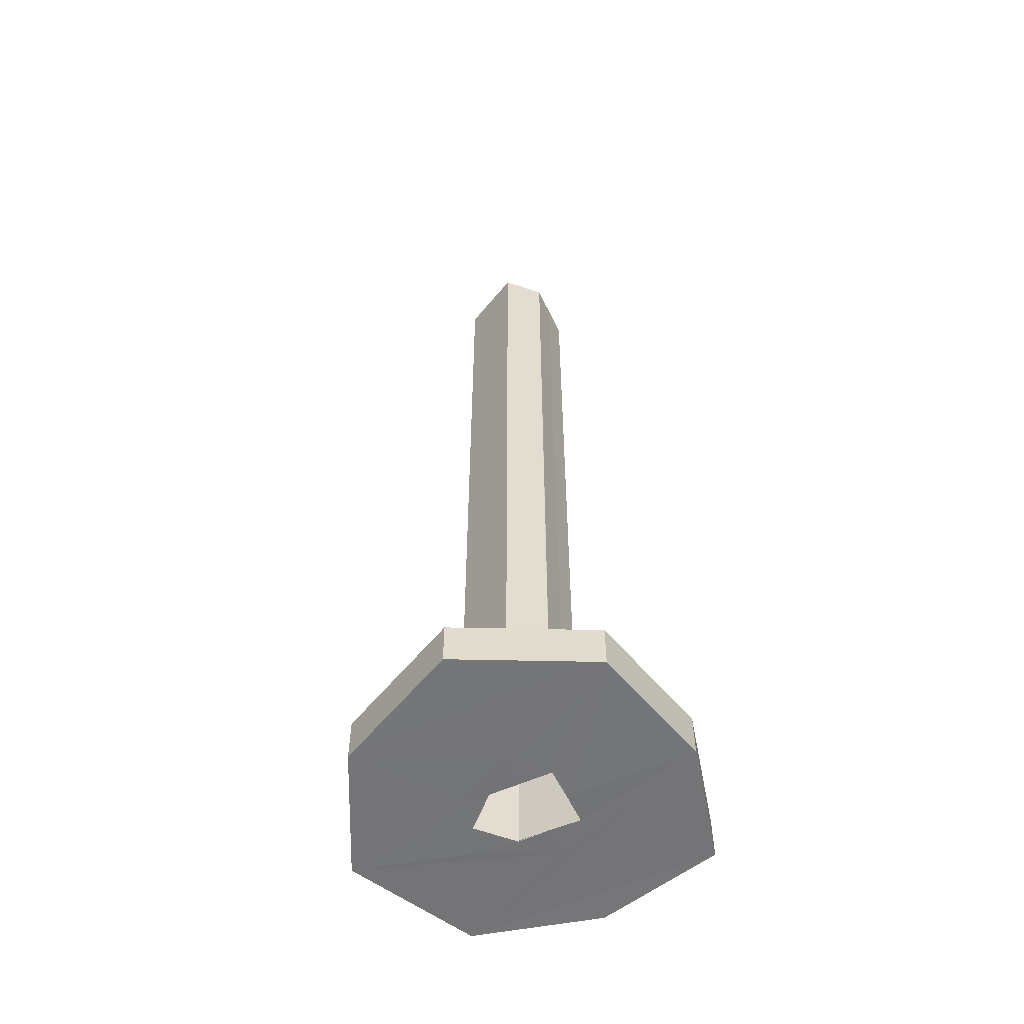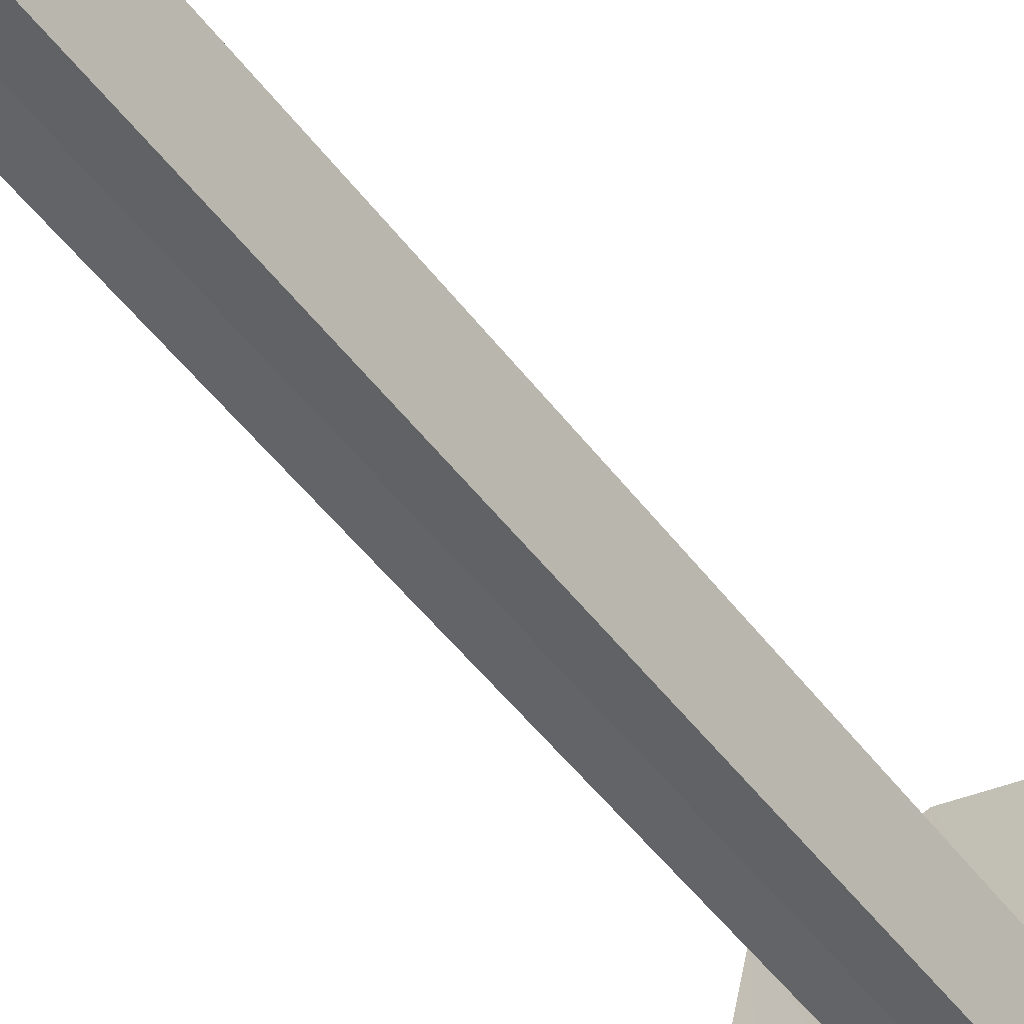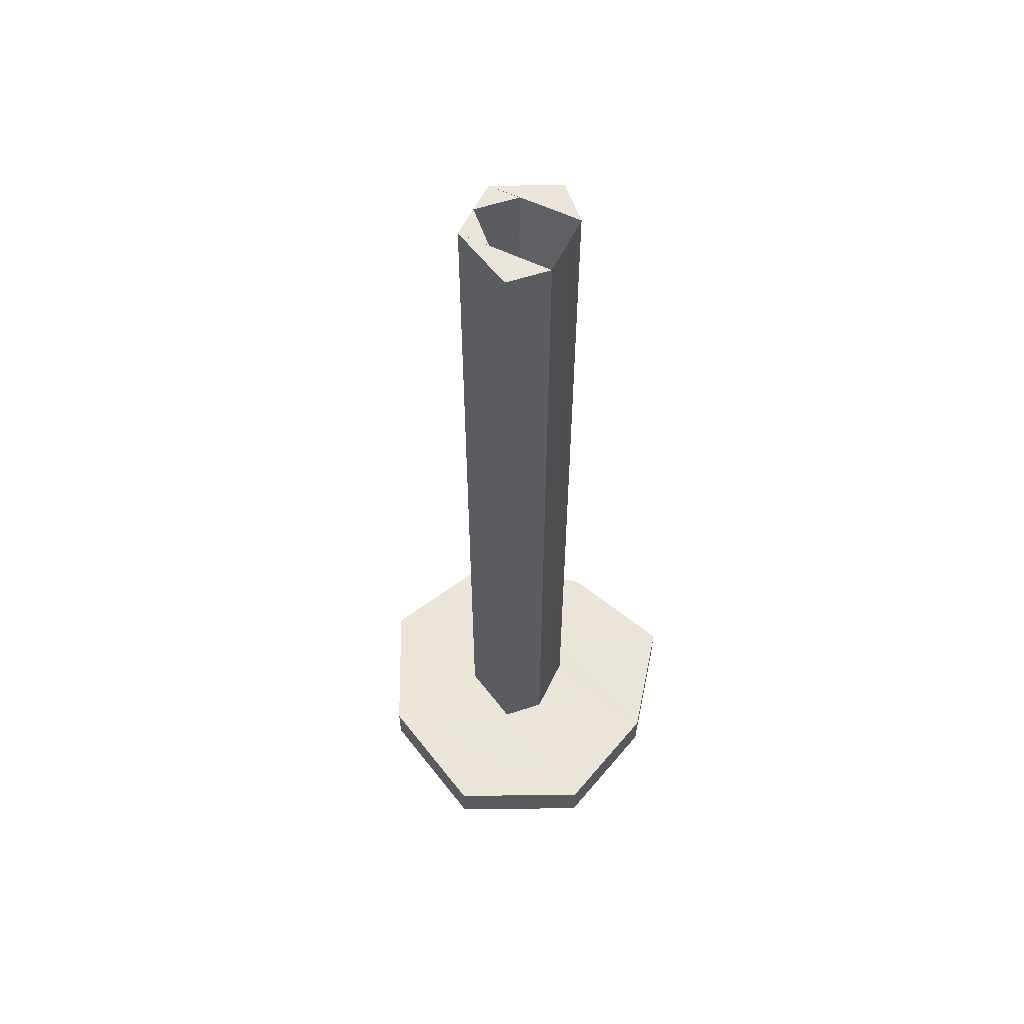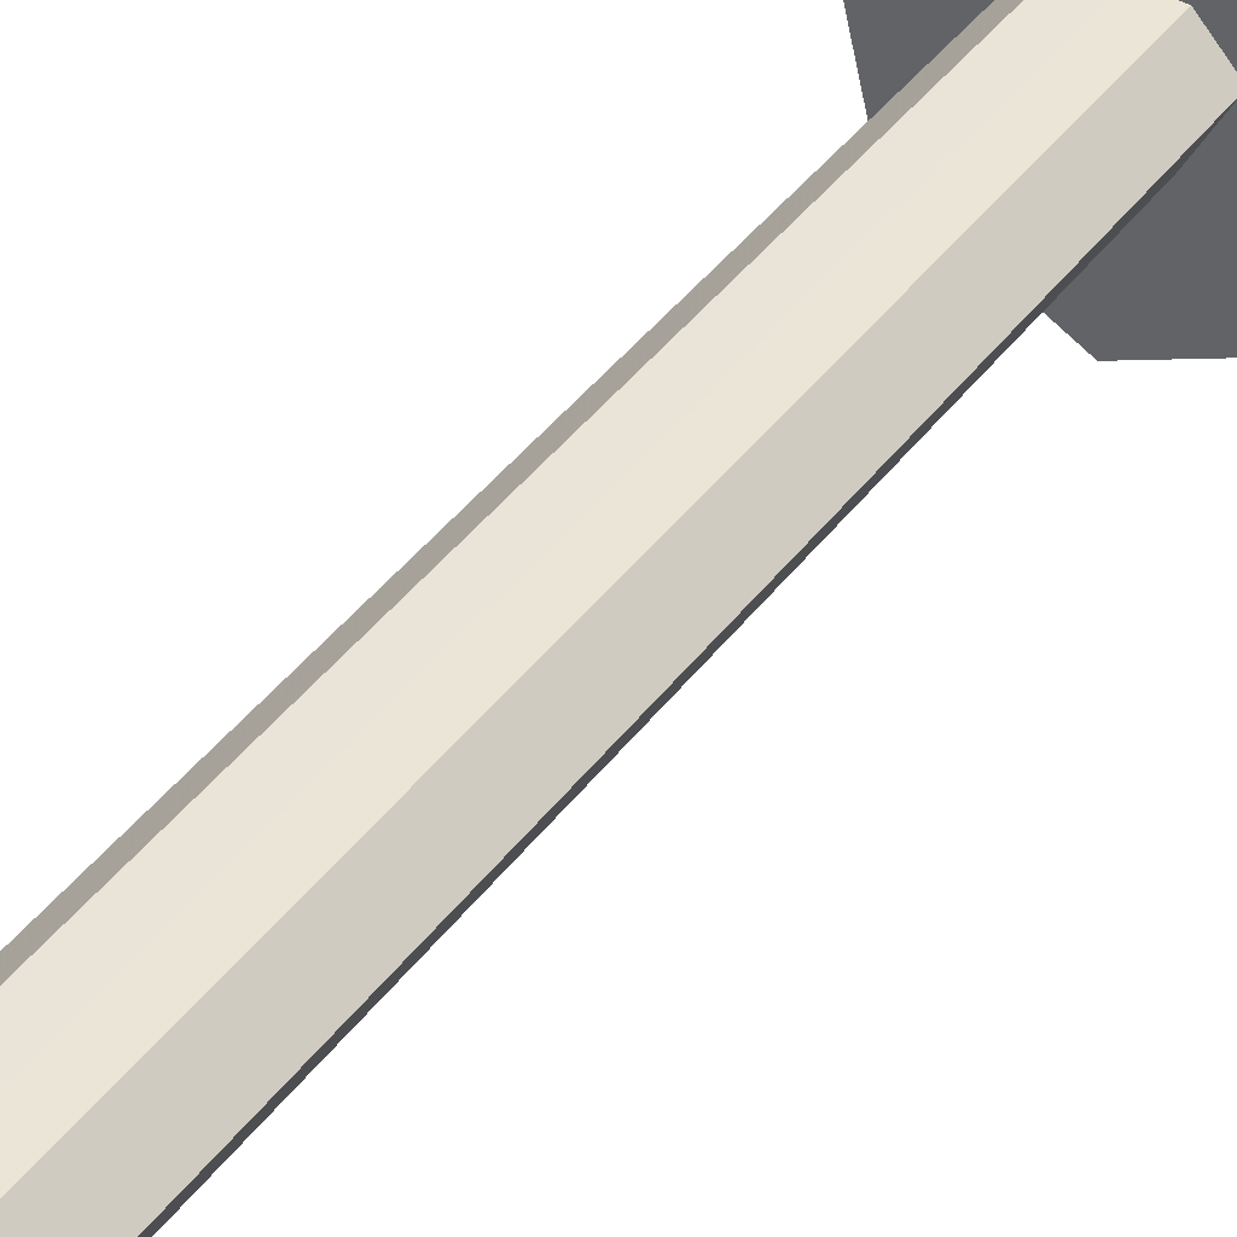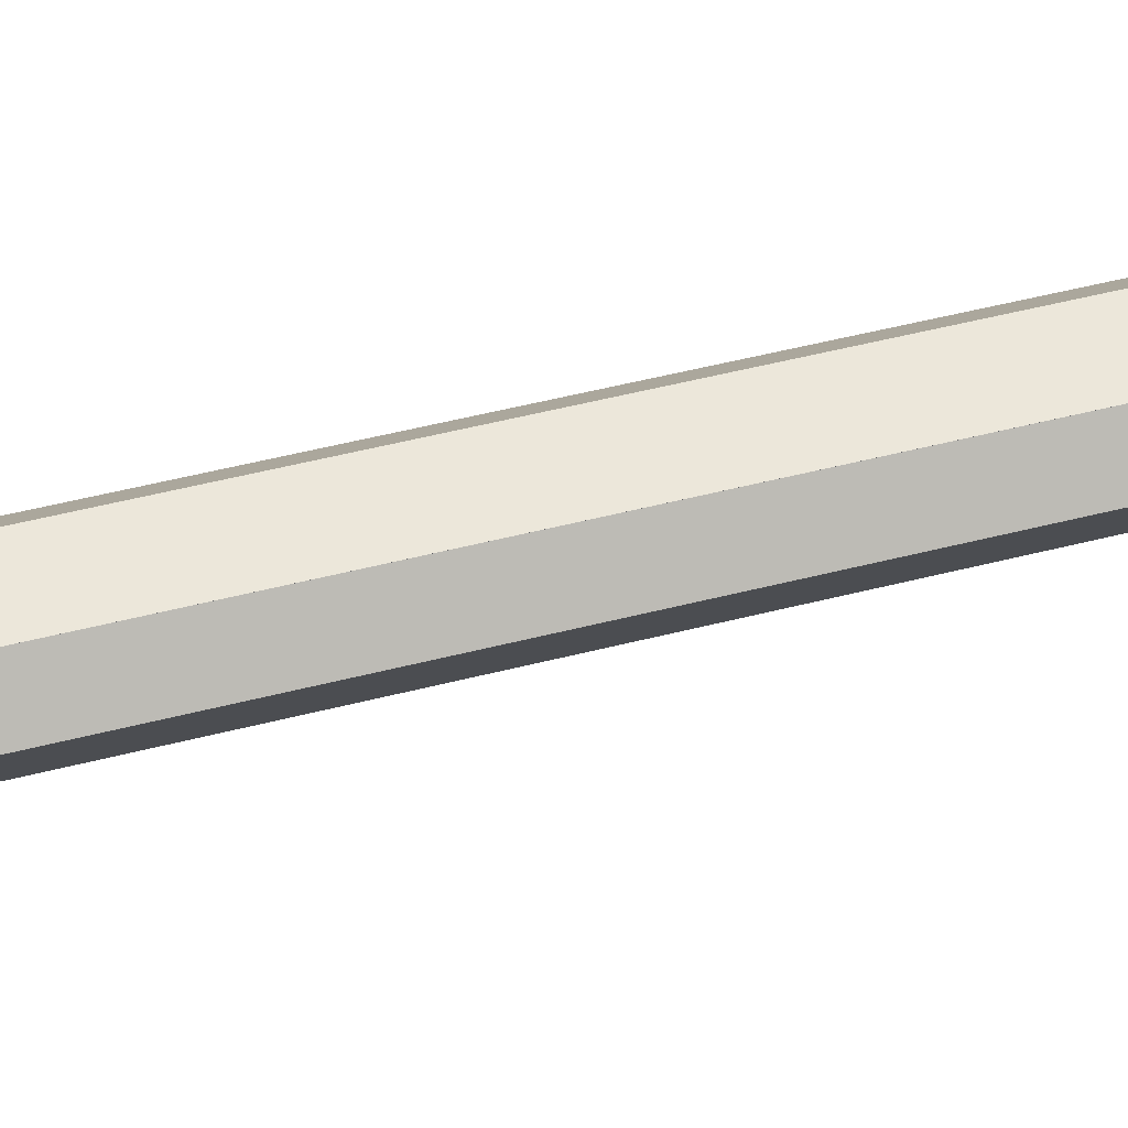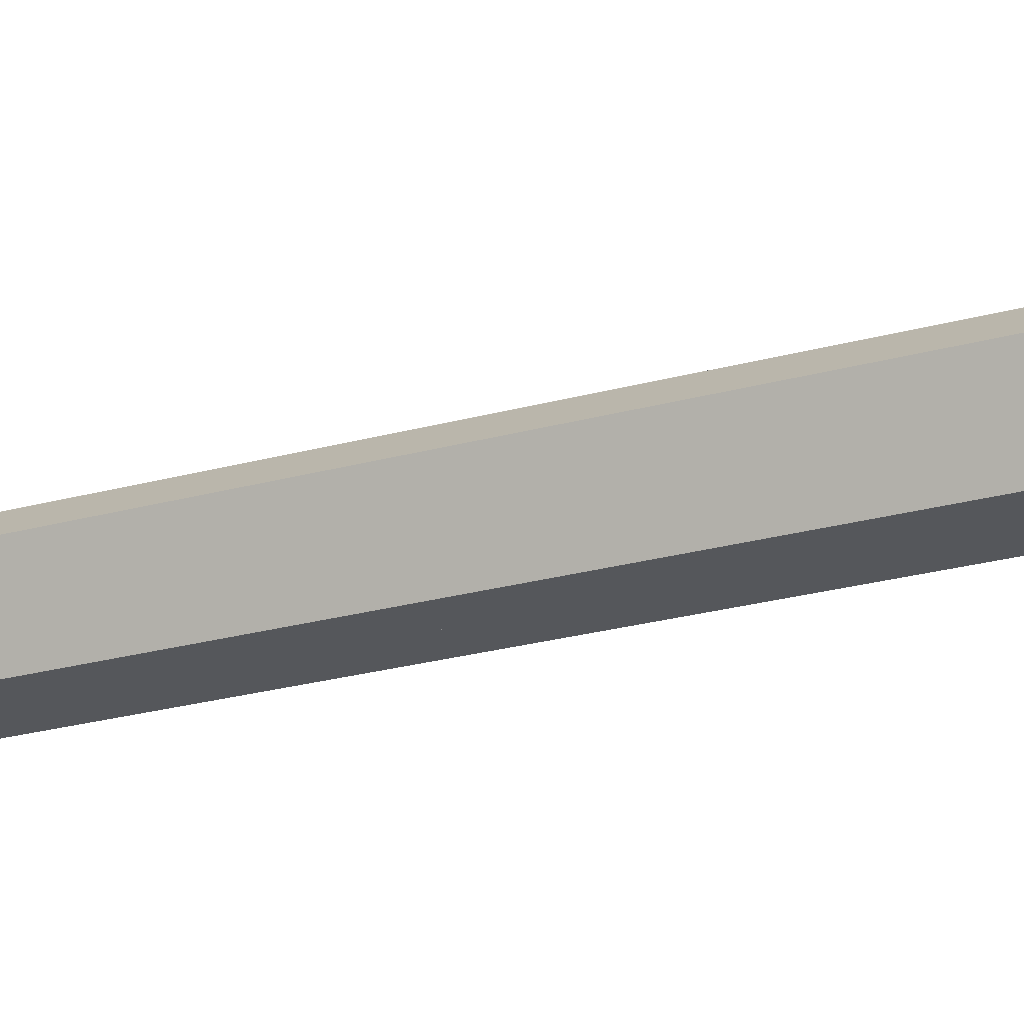
<metadata>
{"format":"obj","ext":"obj","renderer":"f3d","projection":"perspective","resolution":1024,"background":"white","views":[{"elev":-56.3,"azim":115.2,"up":"+Z"},{"elev":-51.0,"azim":35.9,"up":"+Y"},{"elev":58.7,"azim":115.8,"up":"+Z"},{"elev":43.2,"azim":34.1,"up":"+Y"},{"elev":52.1,"azim":74.6,"up":"+Y"},{"elev":-26.9,"azim":112.9,"up":"+Y"}]}
</metadata>
<code>
o 12799
v 2220 1865 8.294
v 2220 1865 8.294
v 2220 1865 8.294
v 2220 1865 8.294
v 2220 1865 8.309
v 2220 1865 8.294
v 2220 1865 8.309
v 2220 1865 8.309
v 2220 1865 8.309
v 2220 1865 8.294
v 2220 1865 8.294
v 2220 1865 8.294
v 2220 1865 8.309
v 2220 1865 8.309
v 2220 1865 8.309
v 2220 1865 8.294
v 2220 1865 8.309
v 2220 1865 8.309
v 2220 1865 8.294
v 2220 1865 8.294
v 2220 1865 8.309
v 2220 1865 8.294
v 2220 1865 8.294
v 2220 1865 8.309
v 2220 1865 8.309
v 2220 1865 8.309
v 2220 1865 8.594
v 2220 1865 8.309
v 2220 1865 8.594
v 2220 1865 8.309
v 2220 1865 8.309
v 2220 1865 8.294
v 2220 1865 8.294
v 2220 1865 8.594
v 2220 1865 8.594
v 2220 1865 8.309
v 2220 1865 8.309
v 2220 1865 8.594
v 2220 1865 8.294
v 2220 1865 8.294
v 2220 1865 8.594
v 2220 1865 8.309
v 2220 1865 8.594
v 2220 1865 8.594
v 2220 1865 8.294
v 2220 1865 8.594
v 2220 1865 8.309
v 2220 1865 8.594
v 2220 1865 8.309
v 2220 1865 8.594
v 2220 1865 8.594
v 2220 1865 8.594
v 2220 1865 8.594
v 2220 1865 8.309
v 2220 1865 8.294
v 2220 1865 8.309
v 2220 1865 8.294
v 2220 1865 8.309
v 2220 1865 8.309
v 2220 1865 8.294
v 2220 1865 8.294
v 2220 1865 8.294
v 2220 1865 8.594
v 2220 1865 8.294
v 2220 1865 8.294
v 2220 1865 8.294
v 2220 1865 8.309
v 2220 1865 8.309
v 2220 1865 8.594
v 2220 1865 8.594
v 2220 1865 8.594
v 2220 1865 8.309
v 2220 1865 8.309
v 2220 1865 8.594
v 2220 1865 8.594
v 2220 1865 8.594
v 2220 1865 8.594
v 2220 1865 8.294
v 2220 1865 8.309
v 2220 1865 8.294
v 2220 1865 8.309
v 2220 1865 8.309
v 2220 1865 8.294
v 2220 1865 8.309
v 2220 1865 8.309
v 2220 1865 8.309
v 2220 1865 8.294
v 2220 1865 8.294
v 2220 1865 8.294
v 2220 1865 8.294
v 2220 1865 8.294
v 2220 1865 8.294
v 2220 1865 8.294
v 2220 1865 8.294
v 2220 1865 8.294
v 2220 1865 8.294
v 2220 1865 8.294
v 2220 1865 8.294
v 2220 1865 8.294
v 2220 1865 8.294
v 2220 1865 8.294
v 2220 1865 8.594
v 2220 1865 8.294
v 2220 1865 8.294
v 2220 1865 8.309
v 2220 1865 8.294
v 2220 1865 8.294
v 2220 1865 8.294
v 2220 1865 8.309
v 2220 1865 8.309
v 2220 1865 8.594
v 2220 1865 8.309
v 2220 1865 8.309
v 2220 1865 8.309
v 2220 1865 8.594
v 2220 1865 8.309
v 2220 1865 8.594
v 2220 1865 8.309
v 2220 1865 8.309
v 2220 1865 8.294
v 2220 1865 8.294
v 2220 1865 8.294
v 2220 1865 8.594
v 2220 1865 8.594
v 2220 1865 8.594
v 2220 1865 8.594
v 2220 1865 8.294
v 2220 1865 8.309
v 2220 1865 8.594
v 2220 1865 8.594
v 2220 1865 8.594
v 2220 1865 8.594
v 2220 1865 8.594
v 2220 1865 8.594
v 2220 1865 8.594
v 2220 1865 8.594
v 2220 1865 8.594
v 2220 1865 8.309
v 2220 1865 8.309
f 1 2 3
f 4 5 1
f 6 7 4
f 5 8 9
f 10 9 8
f 5 11 12
f 10 12 11
f 13 10 14
f 15 16 13
f 14 17 18
f 19 11 20
f 21 20 11
f 22 20 23
f 21 24 25
f 21 25 26
f 27 26 25
f 21 26 28
f 29 28 26
f 30 28 31
f 29 32 33
f 34 32 35
f 36 27 37
f 38 33 39
f 40 41 39
f 38 42 43
f 42 44 45
f 19 41 46
f 47 46 41
f 48 47 38
f 49 50 46
f 51 52 48
f 53 54 48
f 55 46 35
f 55 56 57
f 58 47 59
f 55 60 61
f 56 62 63
f 64 60 62
f 10 60 64
f 65 66 64
f 60 17 67
f 68 67 17
f 69 68 70
f 71 63 70
f 70 72 71
f 5 73 68
f 72 74 75
f 76 75 77
f 78 67 79
f 61 78 80
f 81 78 59
f 82 83 81
f 59 84 85
f 86 9 84
f 87 84 9
f 88 78 89
f 90 89 78
f 91 92 89
f 90 93 89
f 93 45 89
f 87 94 93
f 87 95 94
f 96 97 93
f 87 64 95
f 98 95 64
f 99 93 22
f 95 100 101
f 102 101 100
f 102 98 63
f 98 102 103
f 64 104 2
f 73 2 104
f 105 104 106
f 107 105 22
f 108 109 107
f 30 54 105
f 36 73 110
f 110 111 36
f 110 73 112
f 112 105 113
f 113 105 114
f 114 115 113
f 116 117 114
f 115 118 119
f 112 120 121
f 122 102 112
f 112 123 77
f 112 124 77
f 125 124 126
f 127 125 45
f 128 125 127
f 125 128 129
f 127 86 128
f 128 118 74
f 128 74 130
f 131 132 133
f 134 135 136
f 137 138 139

</code>
